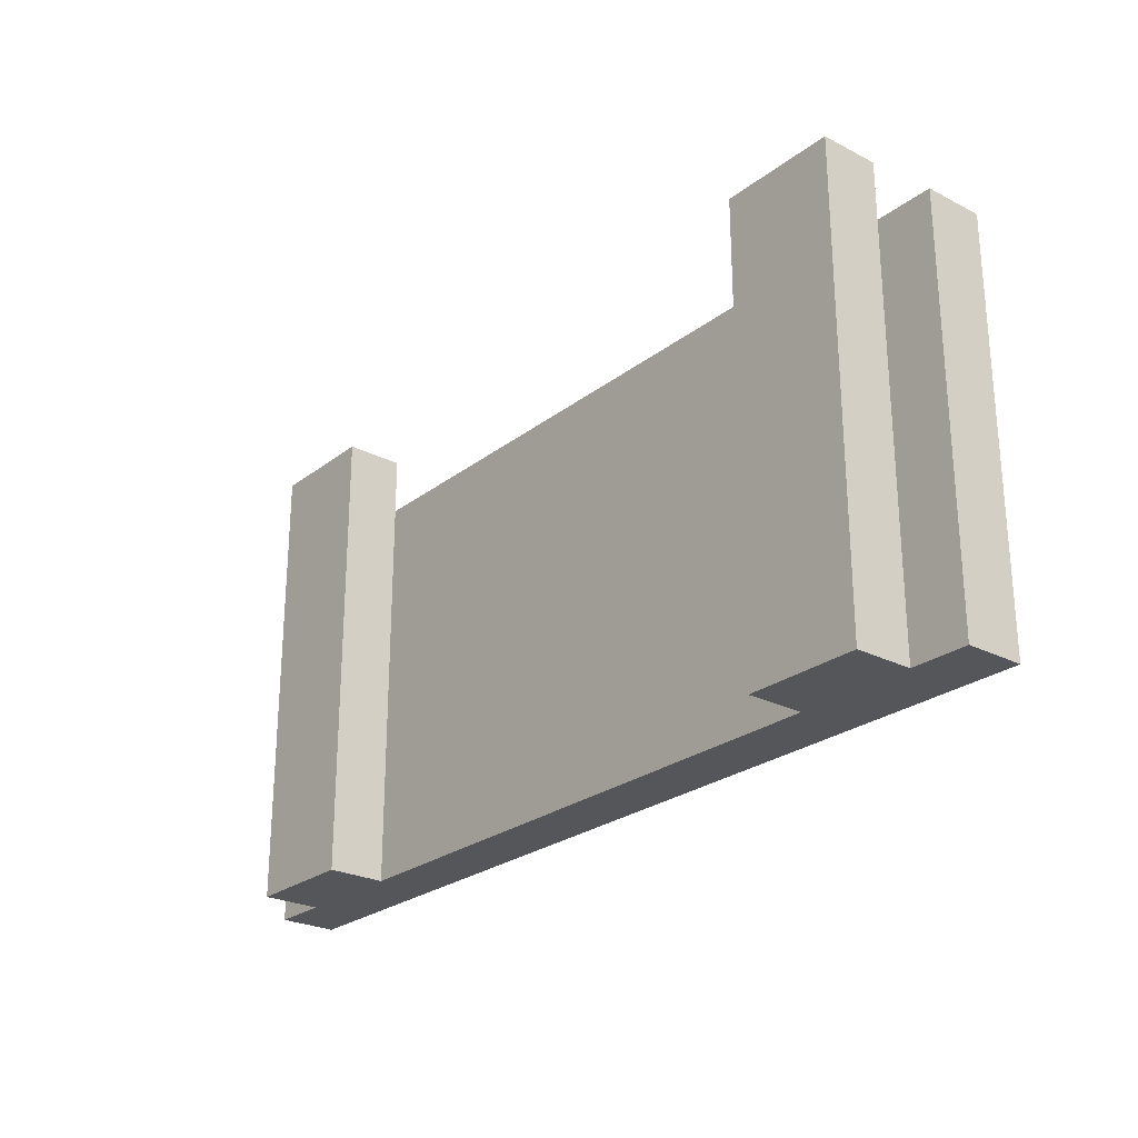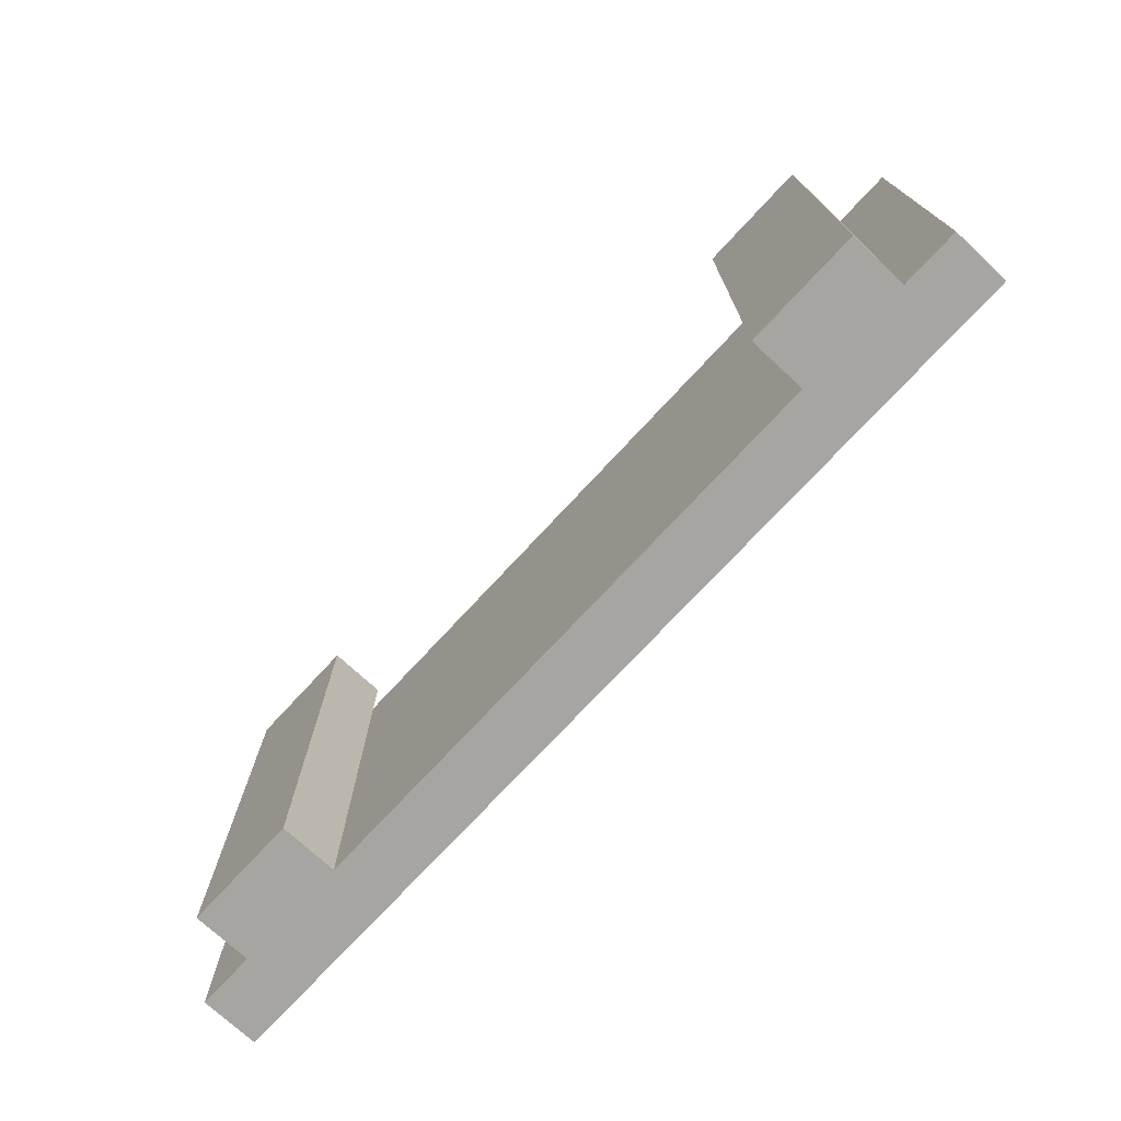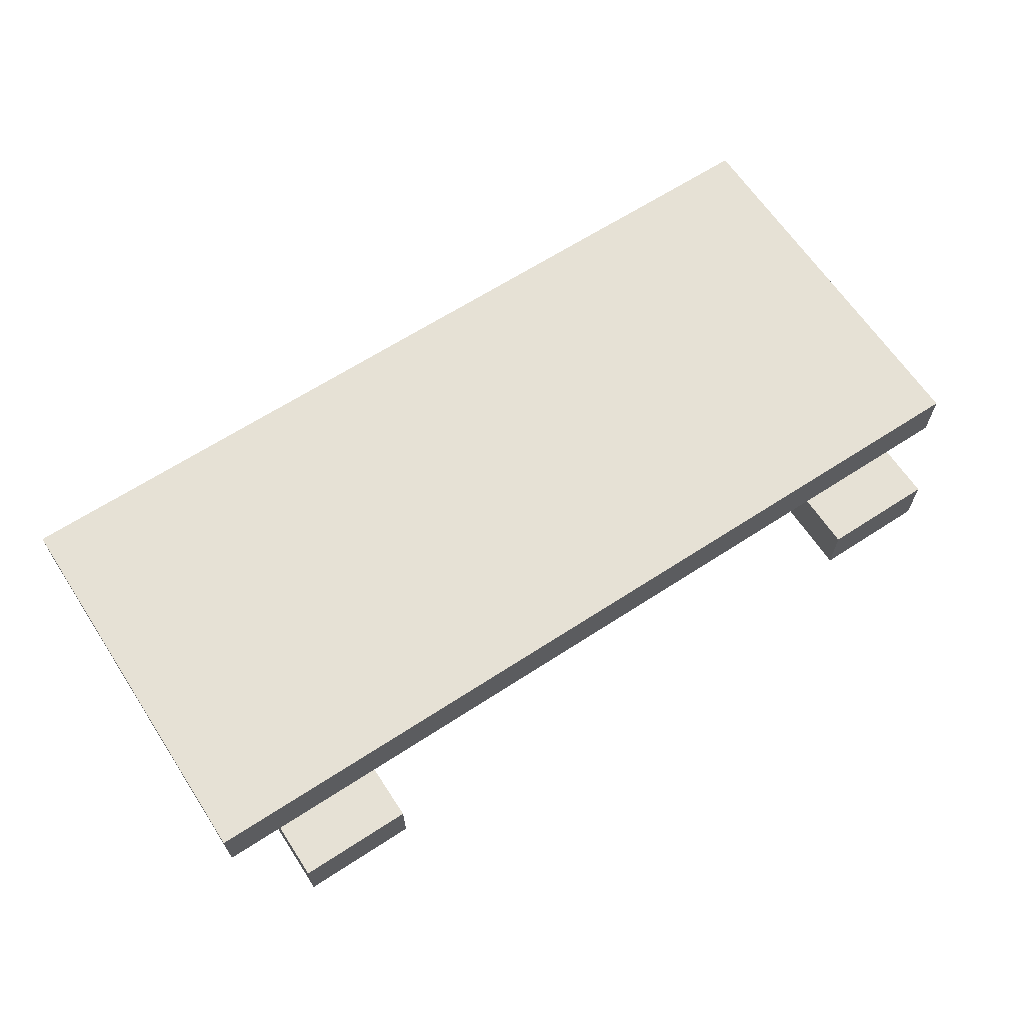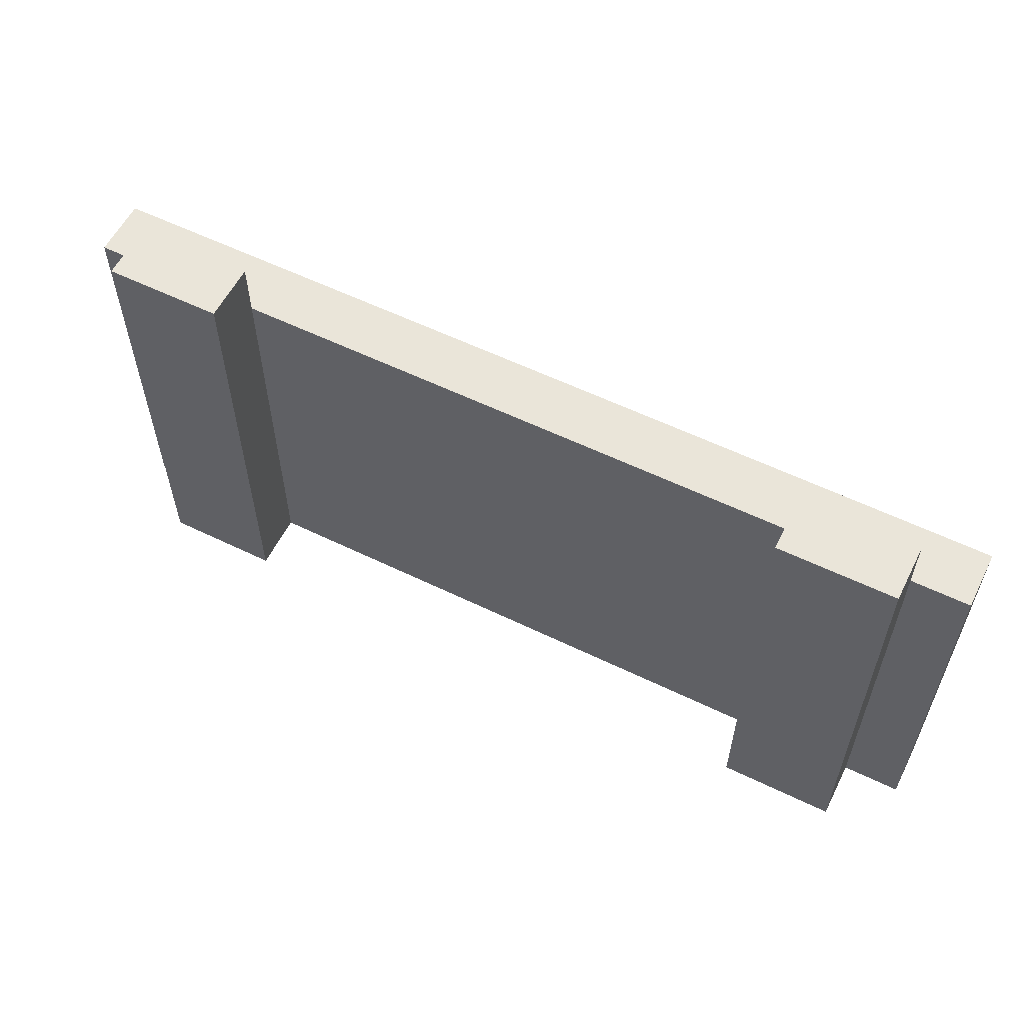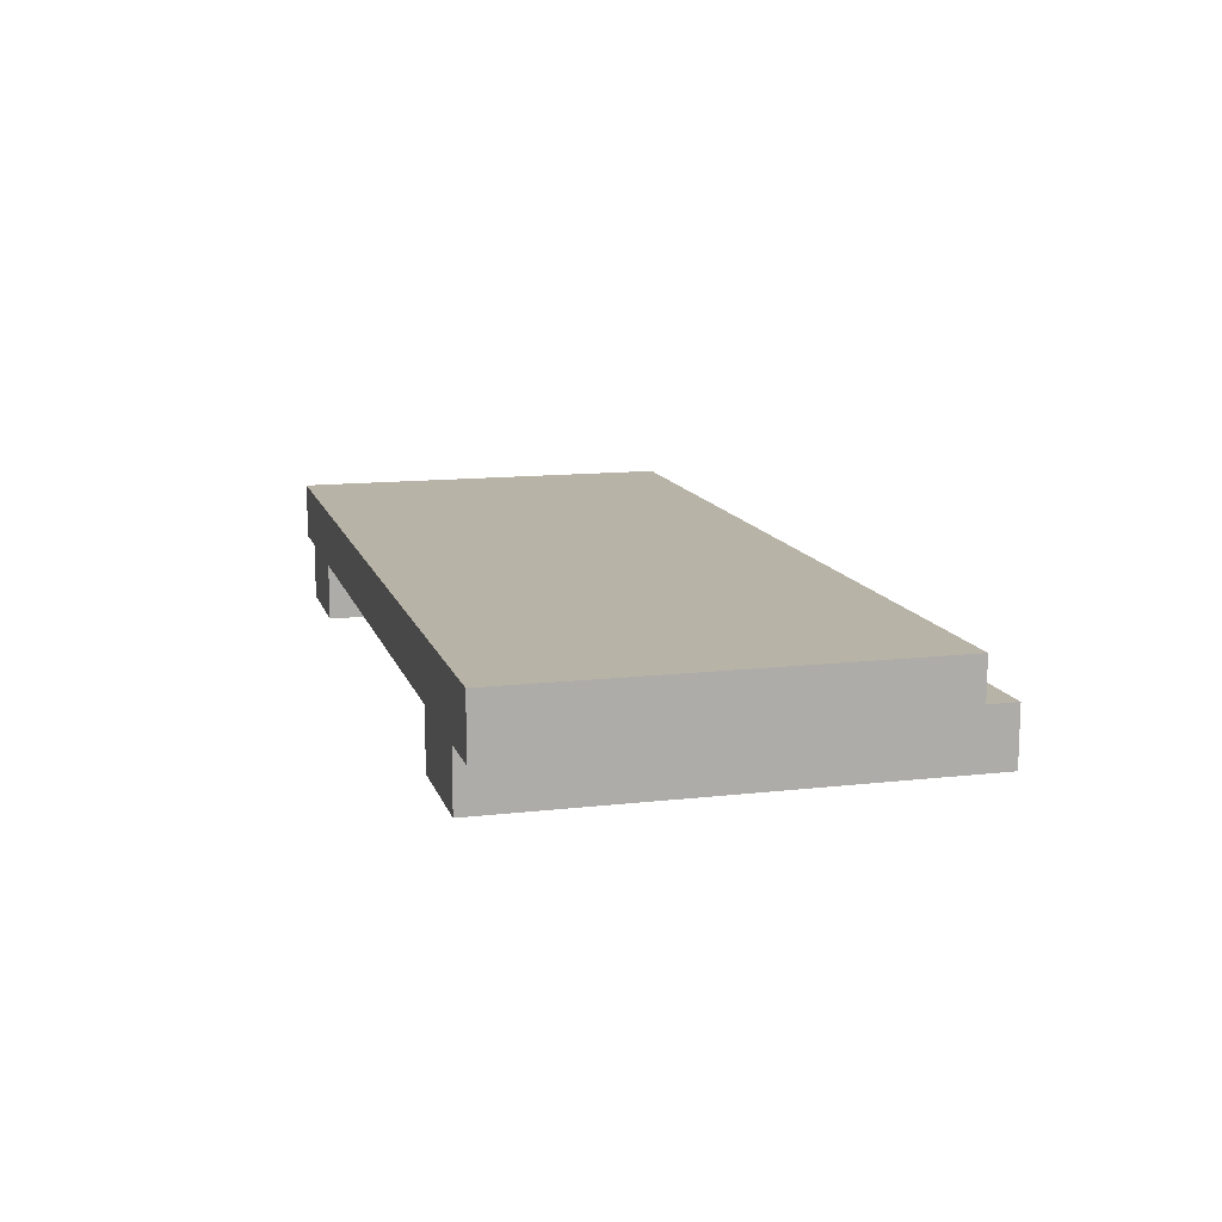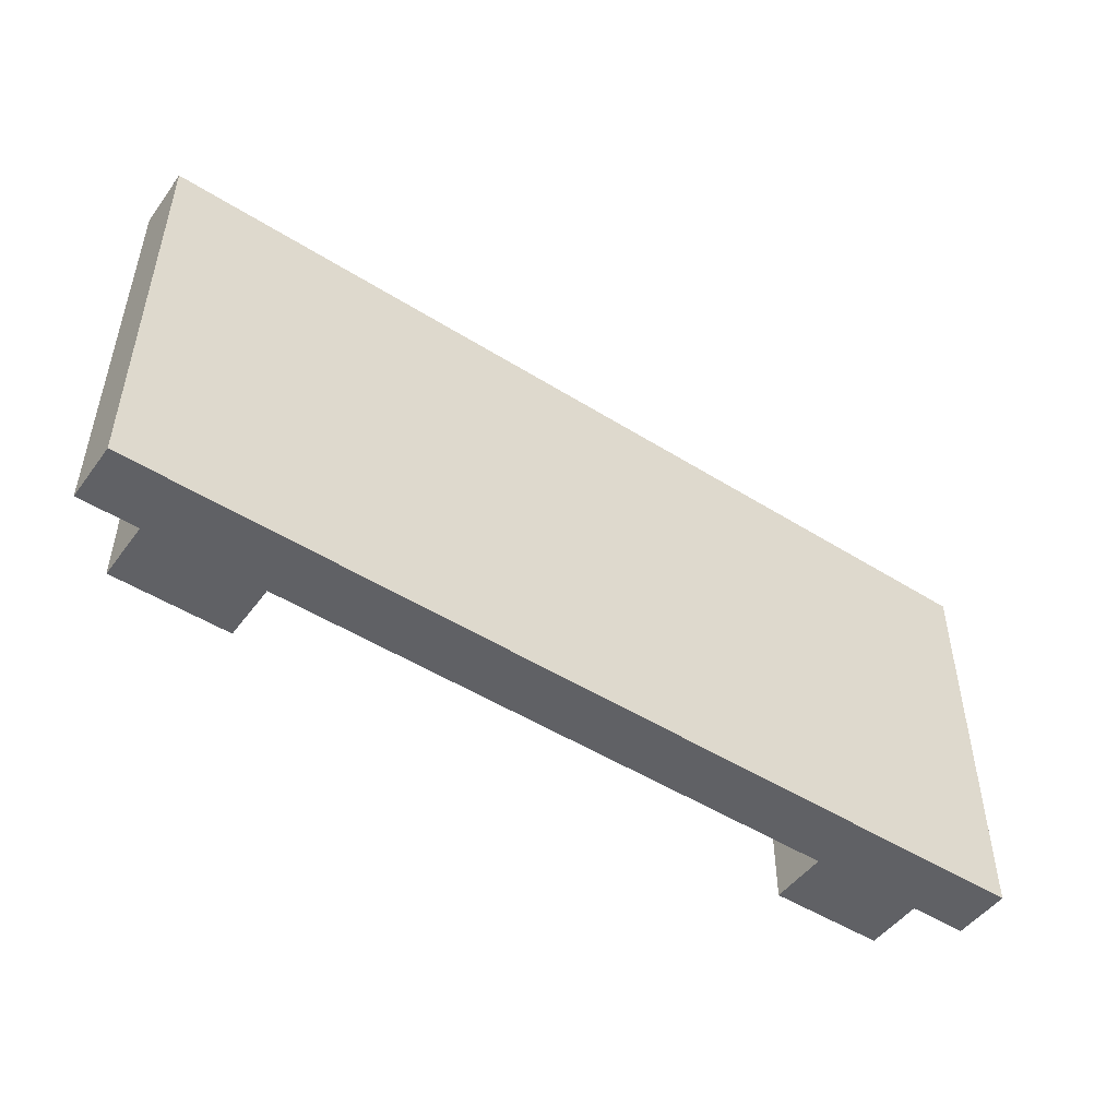
<metadata>
{"format":"obj","ext":"obj","renderer":"f3d","projection":"perspective","resolution":1024,"background":"white","views":[{"elev":-25.4,"azim":50.6,"up":"+Z"},{"elev":-73.8,"azim":47.2,"up":"+Z"},{"elev":64.4,"azim":-33.3,"up":"+Y"},{"elev":58.0,"azim":26.7,"up":"+Z"},{"elev":12.7,"azim":-105.0,"up":"+Y"},{"elev":-49.2,"azim":145.1,"up":"+Z"}]}
</metadata>
<code>
o bridge
v -1.024 0.256 0.384
v -1.024 0.128 -0.512
v -1.024 0.128 0.384
v -1.024 0.256 -0.512
v -0.896 0.128 0.512
v -0.896 0 -0.512
v -0.896 -0 0.512
v -0.896 0.128 0.384
v -0.896 0.128 -0.512
v 0.64 0.128 0.512
v 0.64 0 -0.512
v 0.64 -0 0.512
v 0.64 0.128 0.384
v 0.64 0.128 -0.512
v -0.64 -0 0.512
v -0.64 0 -0.512
v -0.64 0.128 0.512
v -0.64 0.128 0.384
v -0.64 0.128 -0.512
v 0.896 -0 0.512
v 0.896 0 -0.512
v 0.896 0.128 0.512
v 0.896 0.128 0.384
v 0.896 0.128 -0.512
v 1.024 0.128 0.384
v 1.024 0.128 -0.512
v 1.024 0.256 0.384
v 1.024 0.256 -0.512
v -0.64 -0 0.512
v -0.896 0.128 0.512
v -0.896 -0 0.512
v -0.64 0.128 0.512
v 0.896 -0 0.512
v 0.64 0.128 0.512
v 0.64 -0 0.512
v 0.896 0.128 0.512
v -0.896 0.128 0.384
v -1.024 0.256 0.384
v -1.024 0.128 0.384
v -0.64 0.128 0.384
v 0.64 0.128 0.384
v 0.896 0.128 0.384
v 1.024 0.128 0.384
v 1.024 0.256 0.384
v -1.024 0.128 -0.512
v -1.024 0.256 -0.512
v -0.896 0.128 -0.512
v -0.896 0 -0.512
v -0.64 0 -0.512
v -0.64 0.128 -0.512
v 0.64 0.128 -0.512
v 0.64 0 -0.512
v 0.896 0 -0.512
v 0.896 0.128 -0.512
v 1.024 0.128 -0.512
v 1.024 0.256 -0.512
v -0.896 0 -0.512
v -0.64 -0 0.512
v -0.896 -0 0.512
v -0.64 0 -0.512
v 0.64 0 -0.512
v 0.896 -0 0.512
v 0.64 -0 0.512
v 0.896 0 -0.512
v -1.024 0.128 -0.512
v -0.896 0.128 0.384
v -1.024 0.128 0.384
v -0.896 0.128 -0.512
v -0.64 0.128 -0.512
v 0.64 0.128 0.384
v -0.64 0.128 0.384
v 0.64 0.128 -0.512
v 0.896 0.128 -0.512
v 1.024 0.128 0.384
v 0.896 0.128 0.384
v 1.024 0.128 -0.512
v -0.896 0.128 0.512
v -0.64 0.128 0.512
v -0.896 0.128 0.384
v -0.64 0.128 0.384
v 0.64 0.128 0.512
v 0.896 0.128 0.512
v 0.64 0.128 0.384
v 0.896 0.128 0.384
v -1.024 0.256 0.384
v 1.024 0.256 0.384
v -0.896 0.256 0.256
v -0.768 0.256 0.256
v 0.768 0.256 0.256
v 0.896 0.256 0.256
v -0.896 0.256 0.128
v -0.768 0.256 0.128
v 0.768 0.256 0.128
v 0.896 0.256 0.128
v -0.896 0.256 -0.256
v -0.768 0.256 -0.256
v 0.768 0.256 -0.256
v 0.896 0.256 -0.256
v -0.896 0.256 -0.384
v -0.768 0.256 -0.384
v 0.768 0.256 -0.384
v 0.896 0.256 -0.384
v -1.024 0.256 -0.512
v 1.024 0.256 -0.512
f 1 2 3
f 4 2 1
f 5 6 7
f 8 6 5
f 9 6 8
f 10 11 12
f 13 11 10
f 14 11 13
f 15 16 17
f 17 16 18
f 18 16 19
f 20 21 22
f 22 21 23
f 23 21 24
f 25 26 27
f 27 26 28
f 29 30 31
f 32 30 29
f 33 34 35
f 36 34 33
f 37 38 39
f 40 38 37
f 41 38 40
f 42 38 41
f 43 38 42
f 44 38 43
f 45 46 47
f 48 47 49
f 47 46 50
f 49 47 50
f 50 46 51
f 52 51 53
f 51 46 54
f 53 51 54
f 54 46 55
f 55 46 56
f 57 58 59
f 60 58 57
f 61 62 63
f 64 62 61
f 65 66 67
f 68 66 65
f 69 70 71
f 72 70 69
f 73 74 75
f 76 74 73
f 77 78 79
f 79 78 80
f 81 82 83
f 83 82 84
f 85 86 87
f 87 86 88
f 88 86 89
f 89 86 90
f 85 87 91
f 87 88 91
f 88 89 92
f 91 88 92
f 89 90 93
f 92 89 93
f 90 86 94
f 93 90 94
f 92 93 95
f 91 92 95
f 93 94 95
f 85 91 95
f 95 94 96
f 96 94 97
f 94 86 98
f 97 94 98
f 85 95 99
f 95 96 99
f 96 97 100
f 99 96 100
f 97 98 101
f 100 97 101
f 98 86 102
f 101 98 102
f 85 99 103
f 100 101 103
f 101 102 103
f 99 100 103
f 102 86 104
f 103 102 104

</code>
